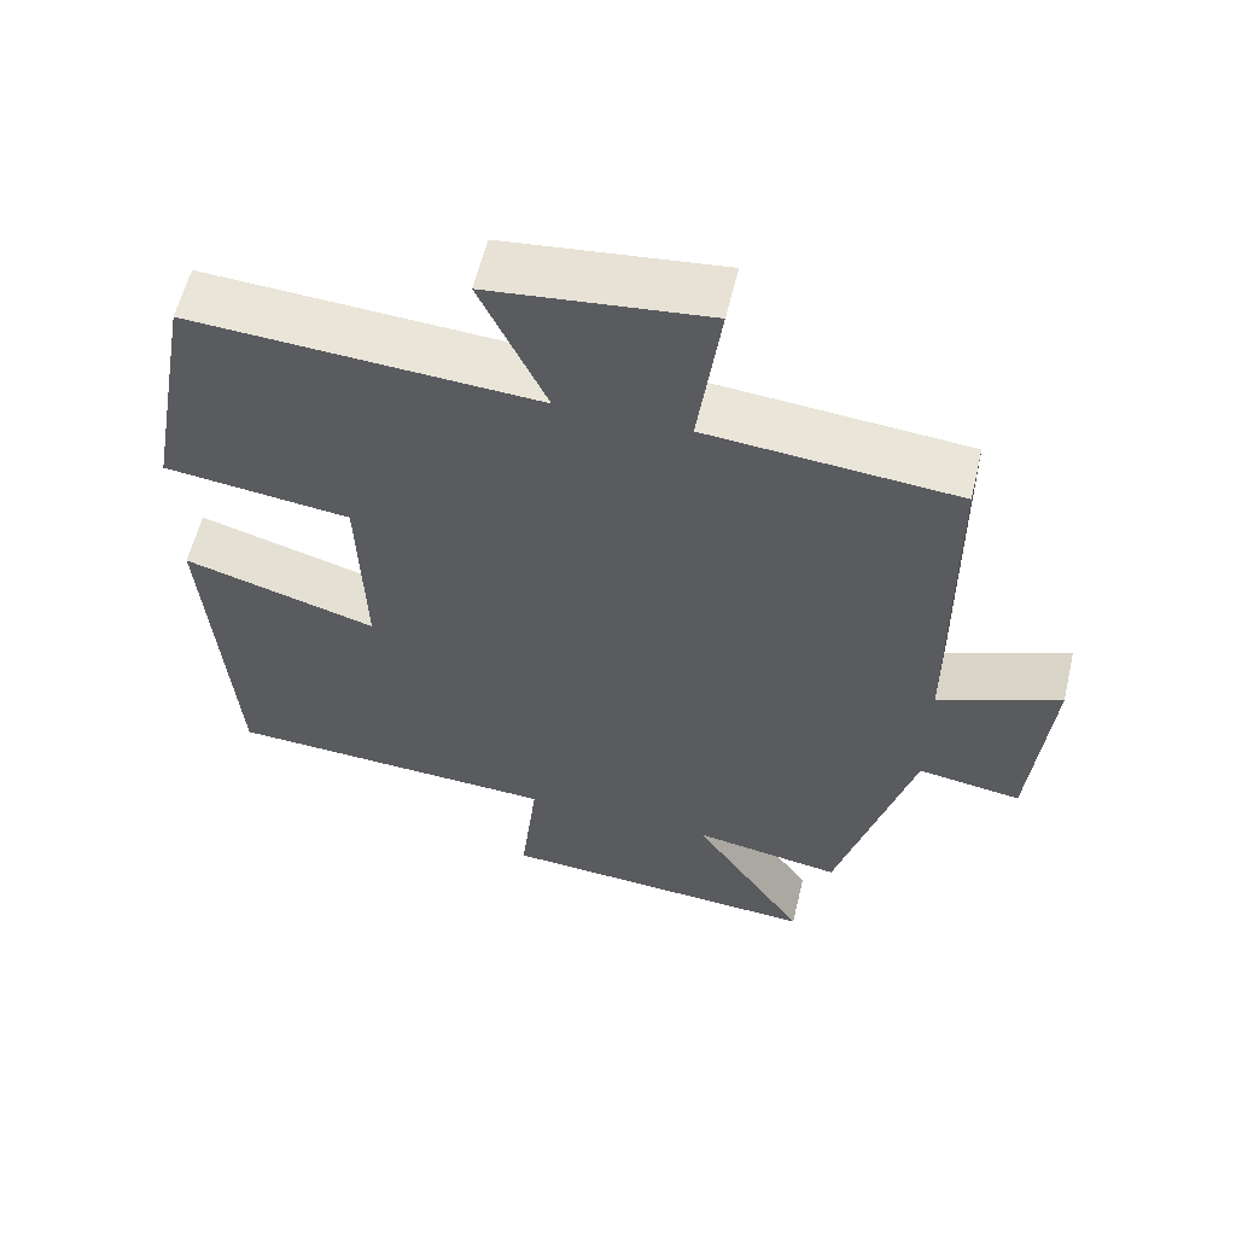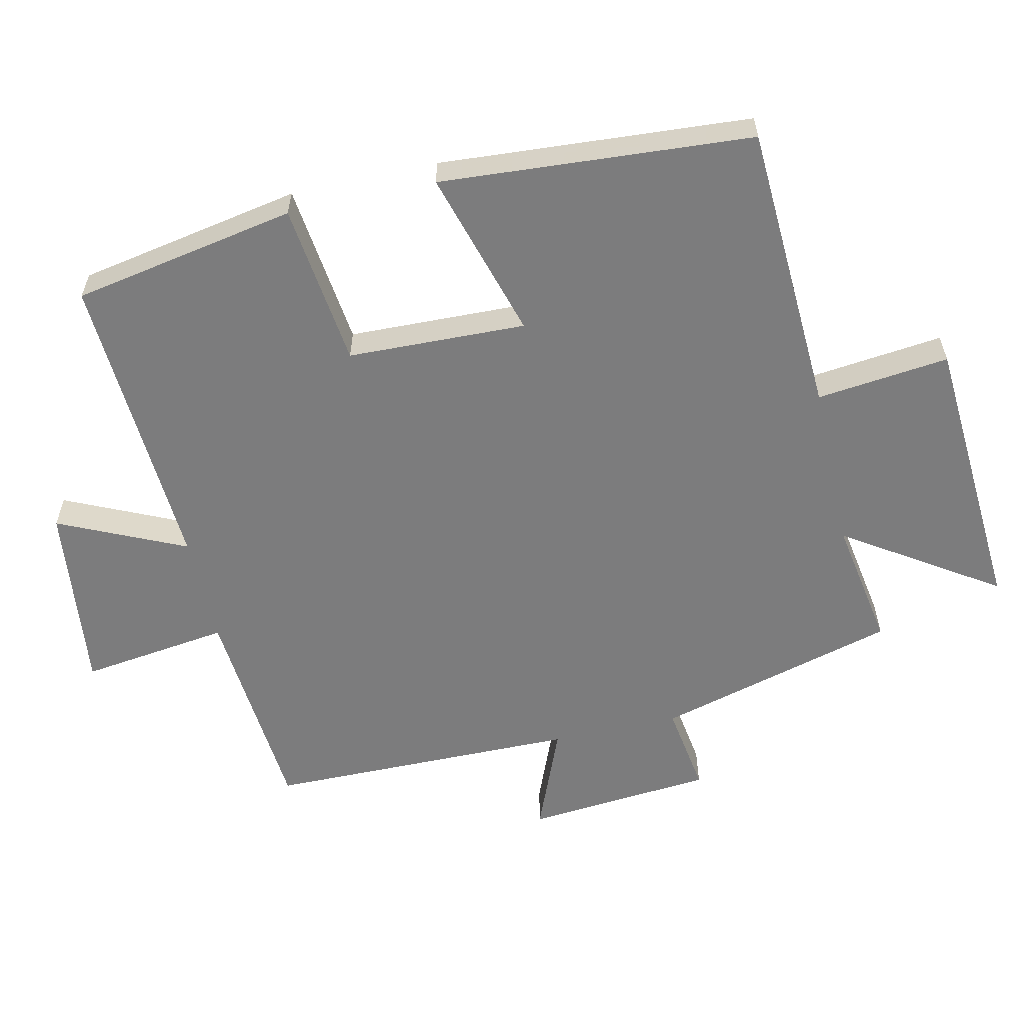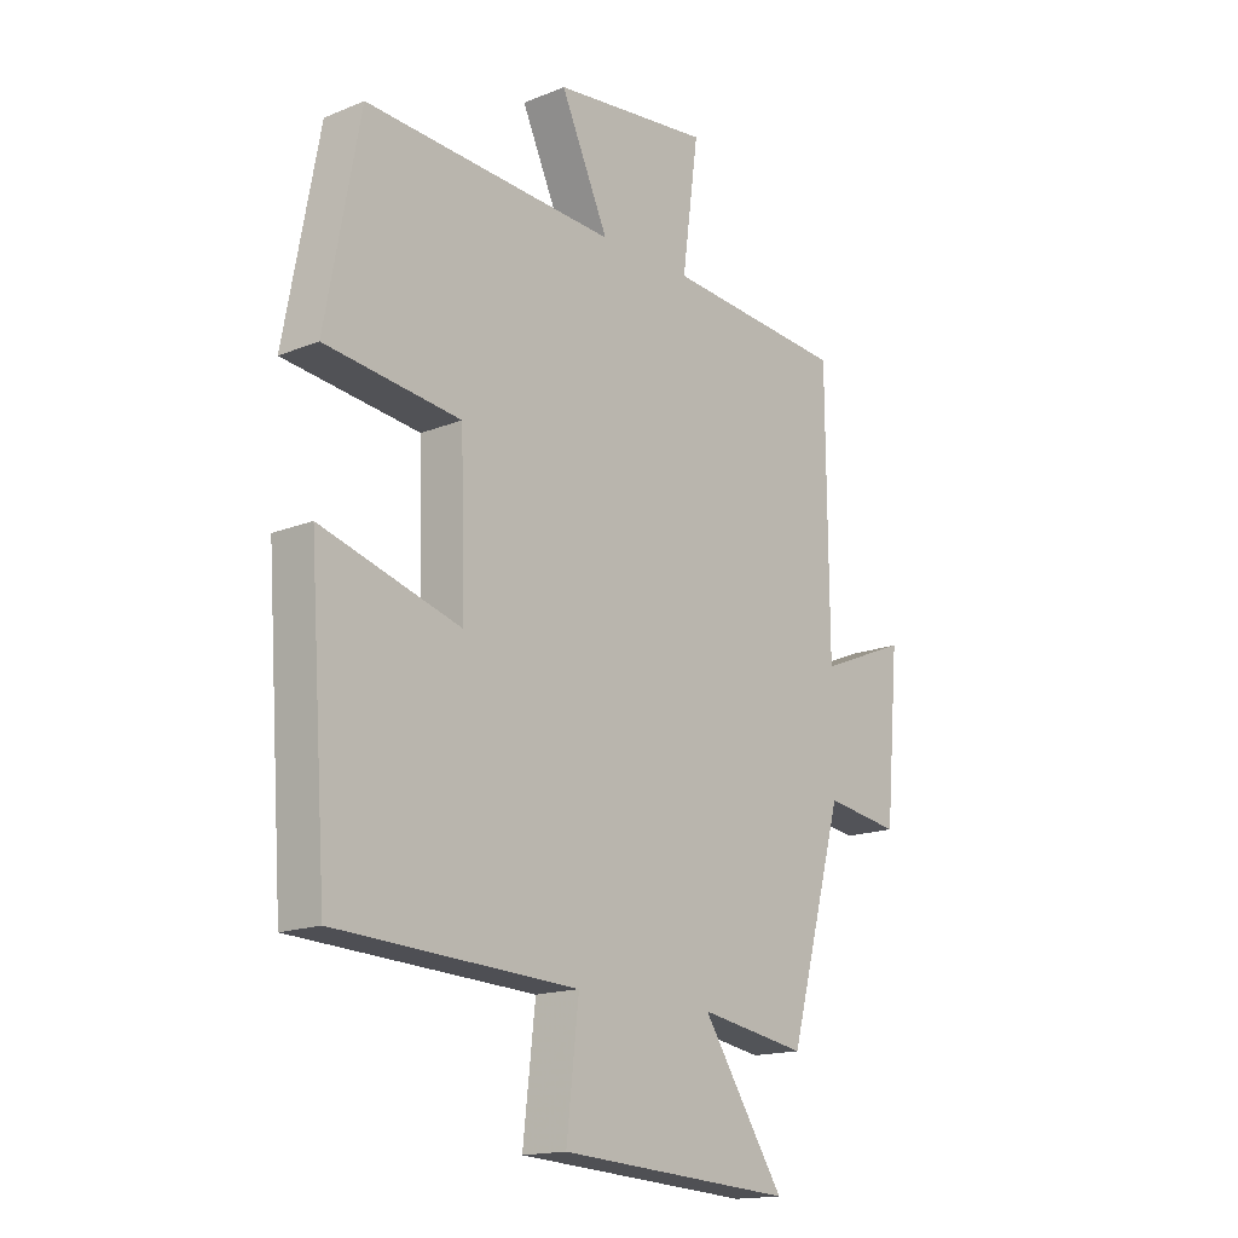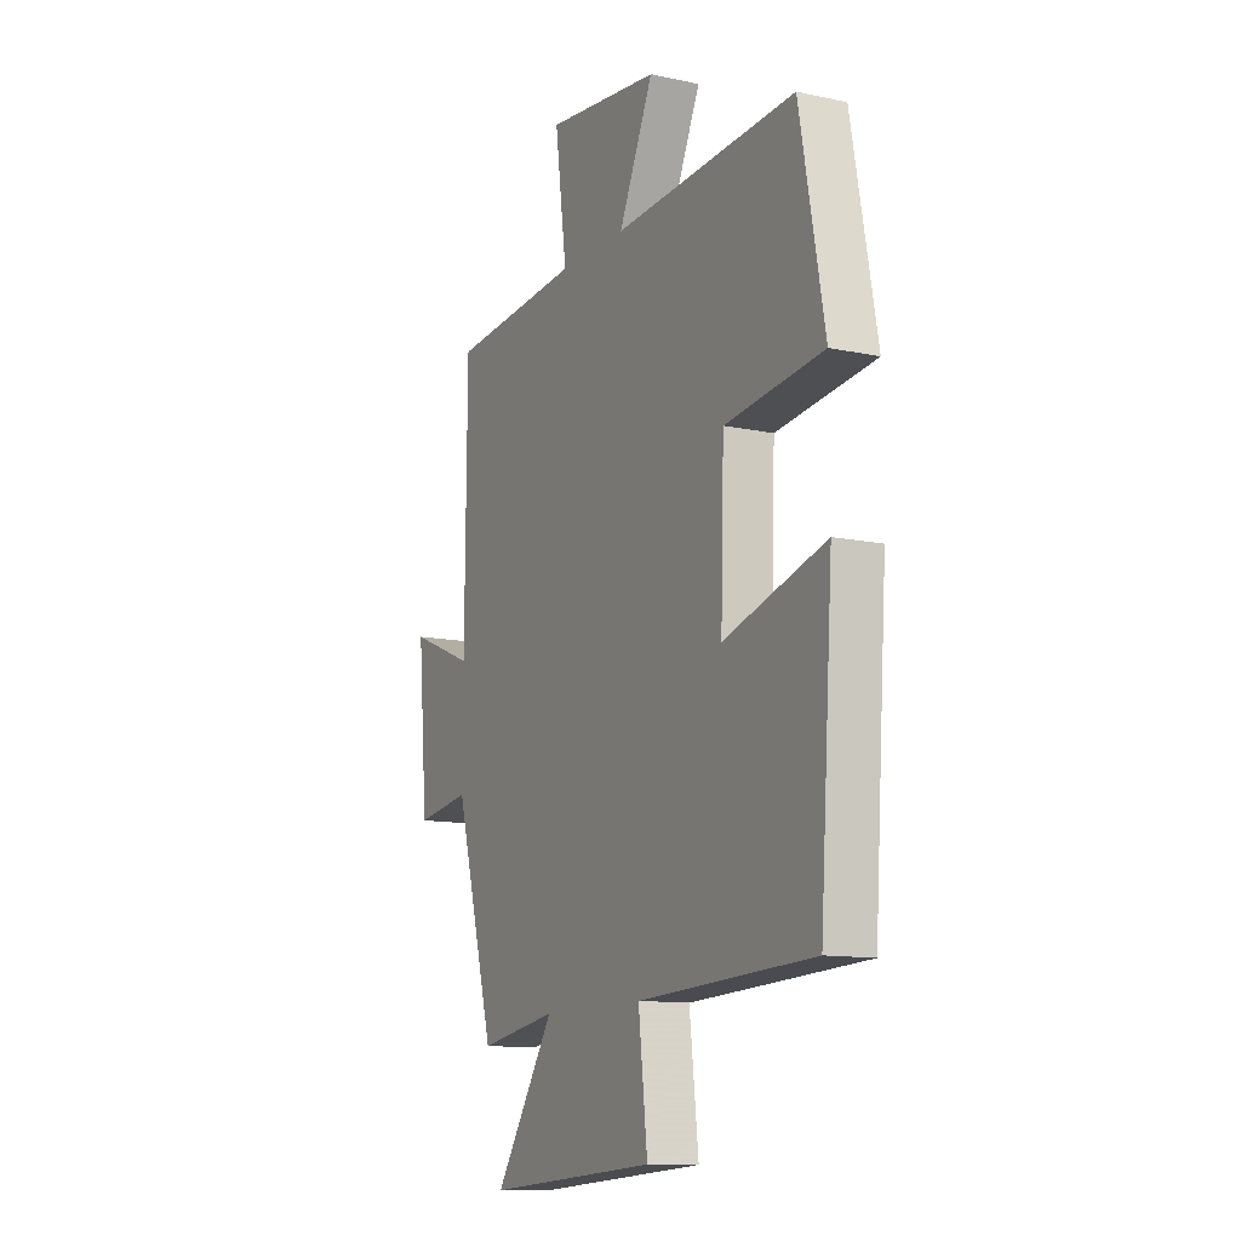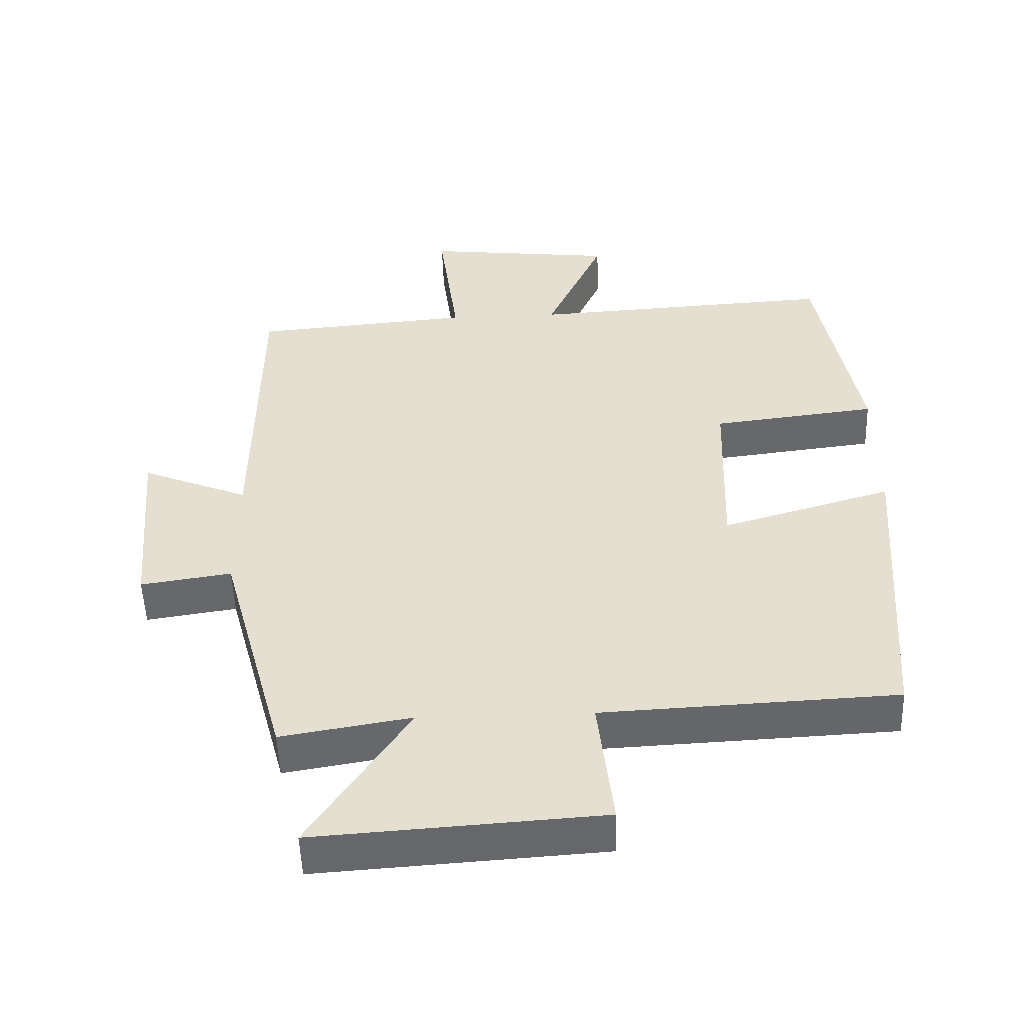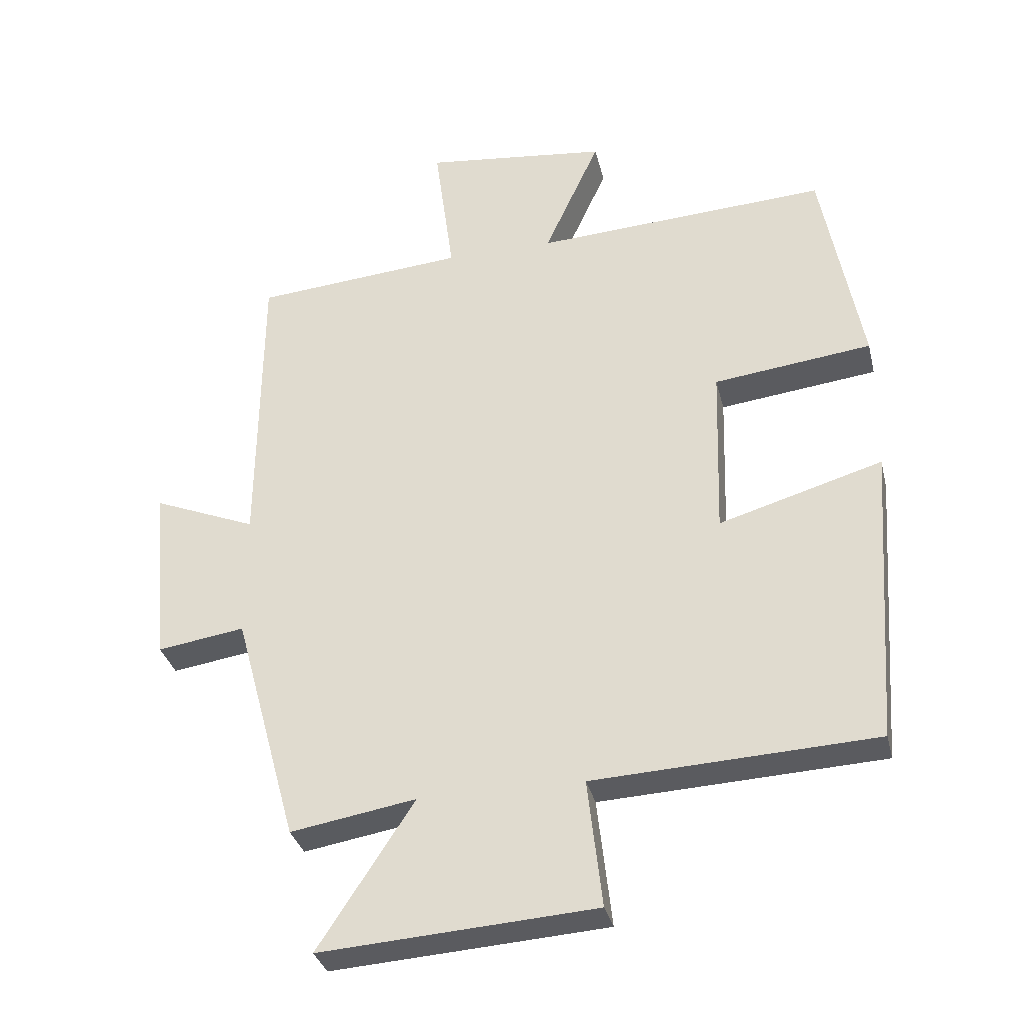
<metadata>
{"format":"obj","ext":"obj","renderer":"f3d","projection":"perspective","resolution":1024,"background":"white","views":[{"elev":58.9,"azim":-166.6,"up":"+Z"},{"elev":-58.8,"azim":102.6,"up":"+Y"},{"elev":-16.1,"azim":130.1,"up":"+Z"},{"elev":-12.0,"azim":62.9,"up":"+Z"},{"elev":-51.6,"azim":2.0,"up":"+Z"},{"elev":-33.0,"azim":13.3,"up":"+Z"}]}
</metadata>
<code>
v -0.403 0.07 -0.532
v -0.5 0.07 -0.177
v -0.633 0.07 -0.197
v -0.657 0.07 0.079
v -0.5 0.07 0.015
v -0.496 0.07 0.473
v -0.175 0.07 0.5
v -0.204 0.07 0.718
v 0.076 0.07 0.686
v -0.009 0.07 0.5
v 0.439 0.07 0.526
v 0.5 0.07 0.197
v 0.259 0.07 0.168
v 0.251 0.07 -0.094
v 0.5 0.07 -0.021
v 0.468 0.07 -0.479
v 0.038 0.07 -0.5
v 0.06 0.07 -0.695
v -0.358 0.07 -0.723
v -0.212 0.07 -0.5
v -0.403 0 -0.532
v -0.5 0 -0.177
v -0.633 0 -0.197
v -0.657 0 0.079
v -0.5 0 0.015
v -0.496 0 0.473
v -0.175 0 0.5
v -0.204 0 0.718
v 0.076 0 0.686
v -0.009 0 0.5
v 0.439 0 0.526
v 0.5 0 0.197
v 0.259 0 0.168
v 0.251 0 -0.094
v 0.5 0 -0.021
v 0.468 0 -0.479
v 0.038 0 -0.5
v 0.06 0 -0.695
v -0.358 0 -0.723
v -0.212 0 -0.5
f 17 18 19 20
f 16 17 20
f 15 16 20
f 14 15 20
f 20 1 2
f 14 20 2
f 13 14 2
f 10 11 12 13
f 10 13 2 3
f 7 8 9 10
f 5 6 7 10
f 5 10 3
f 3 4 5
f 40 39 38 37
f 40 37 36
f 40 36 35
f 40 35 34
f 22 21 40
f 22 40 34
f 22 34 33
f 33 32 31 30
f 23 22 33 30
f 30 29 28 27
f 30 27 26 25
f 23 30 25
f 25 24 23
f 1 21 22 2
f 2 22 23 3
f 3 23 24 4
f 4 24 25 5
f 5 25 26 6
f 6 26 27 7
f 7 27 28 8
f 8 28 29 9
f 9 29 30 10
f 10 30 31 11
f 11 31 32 12
f 12 32 33 13
f 13 33 34 14
f 14 34 35 15
f 15 35 36 16
f 16 36 37 17
f 17 37 38 18
f 18 38 39 19
f 19 39 40 20
f 20 40 21 1

</code>
